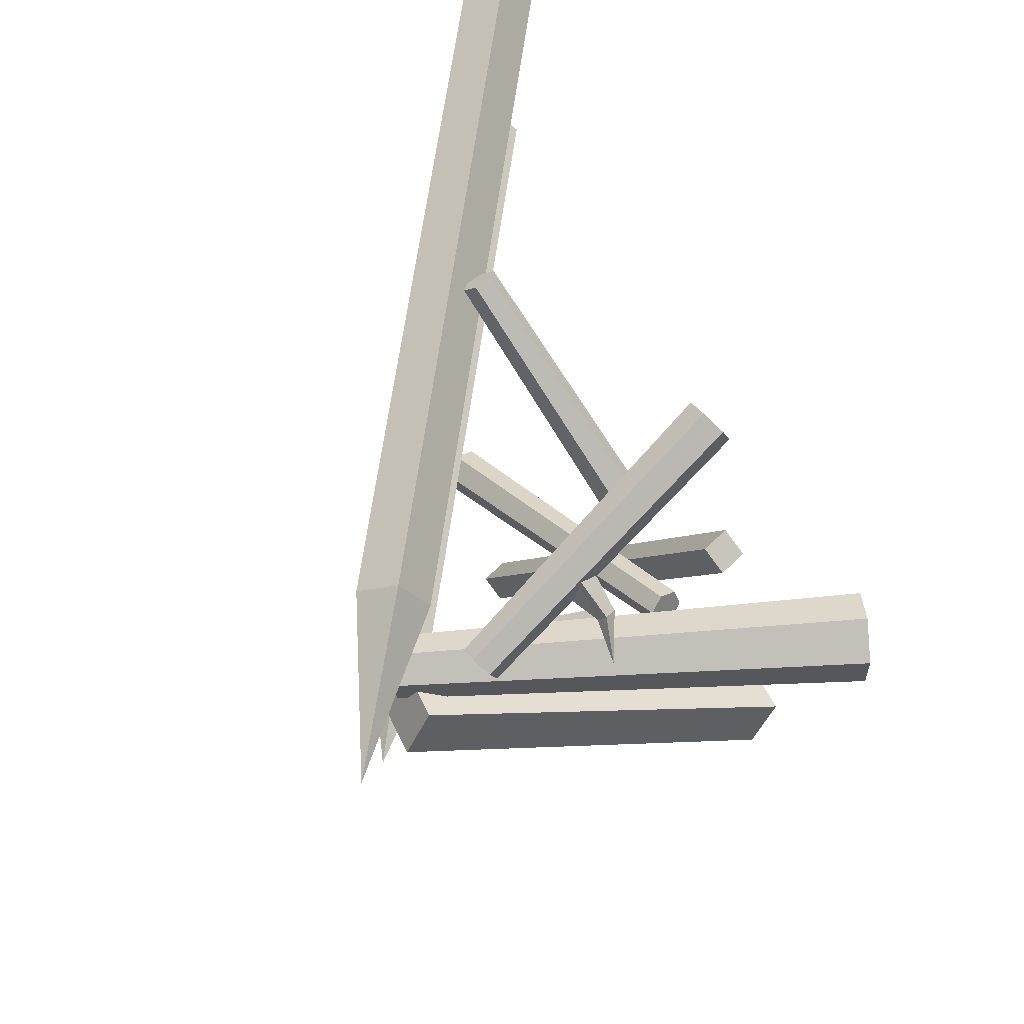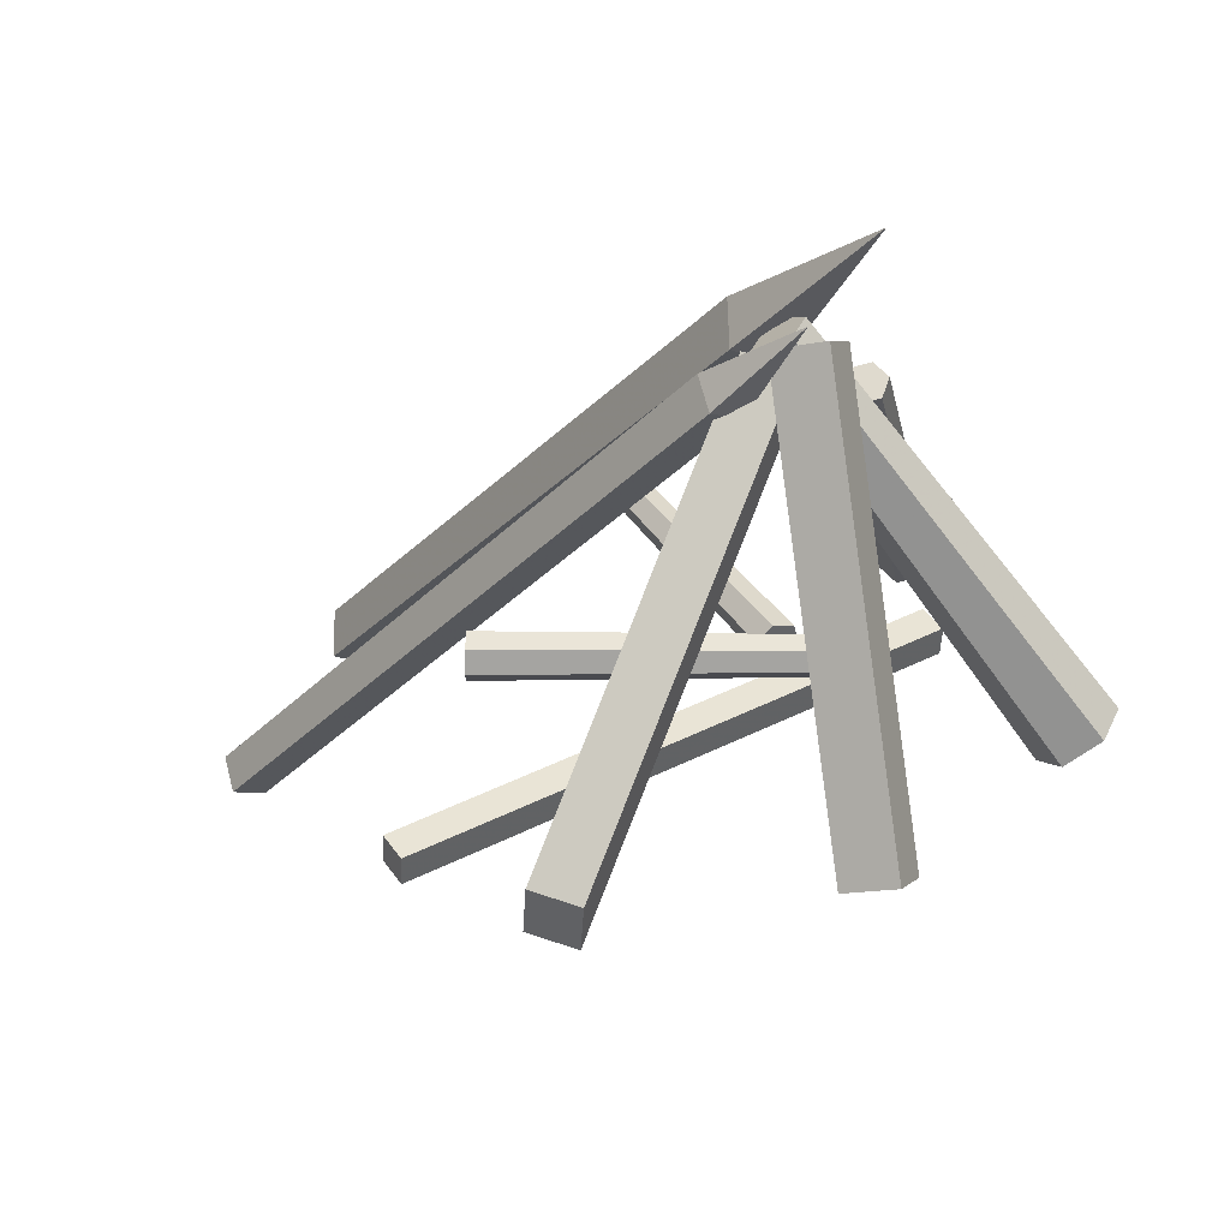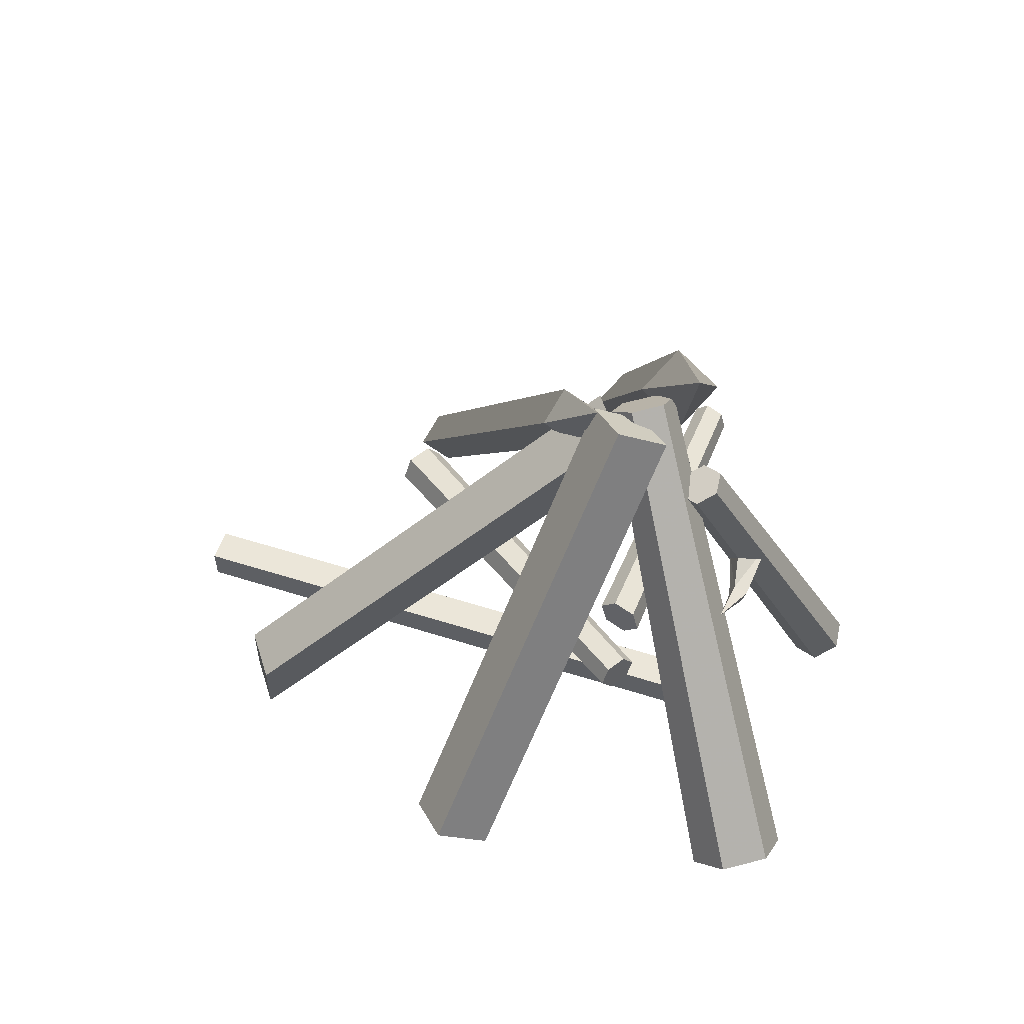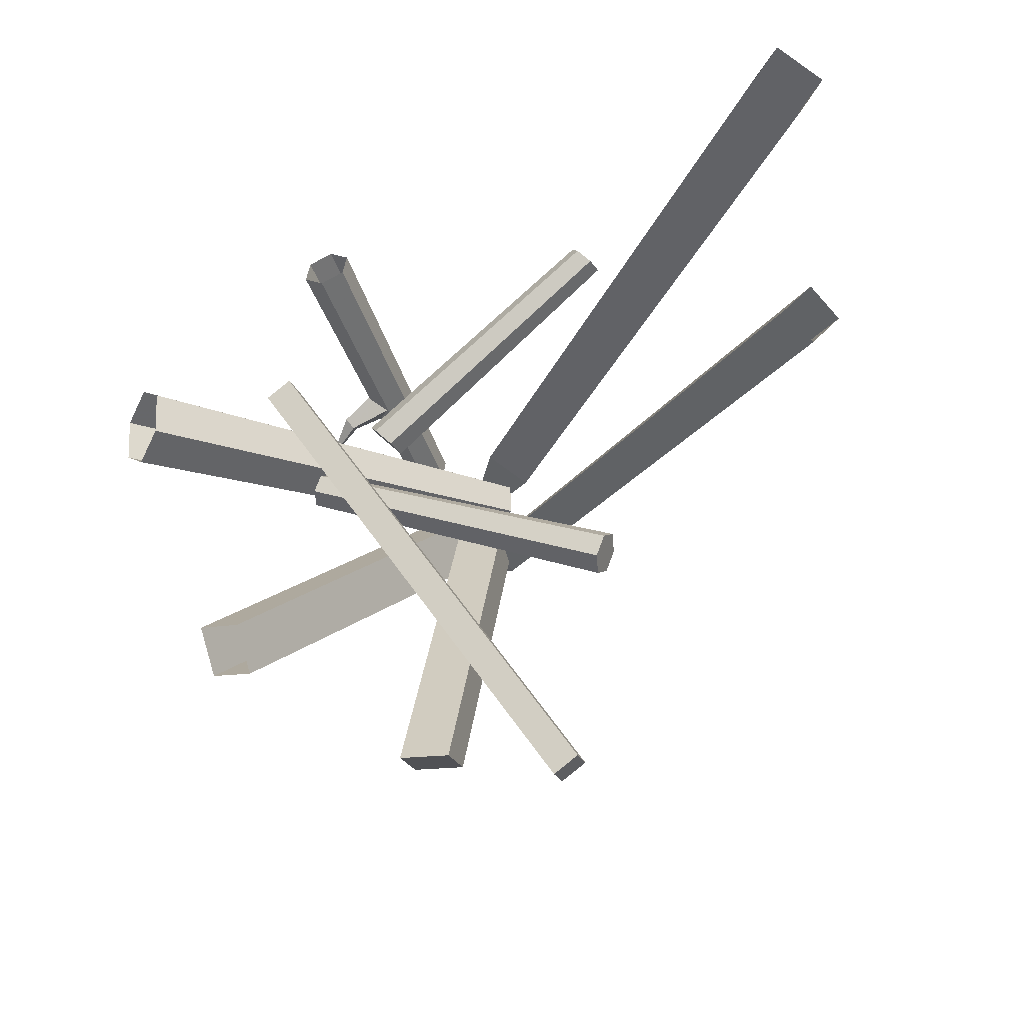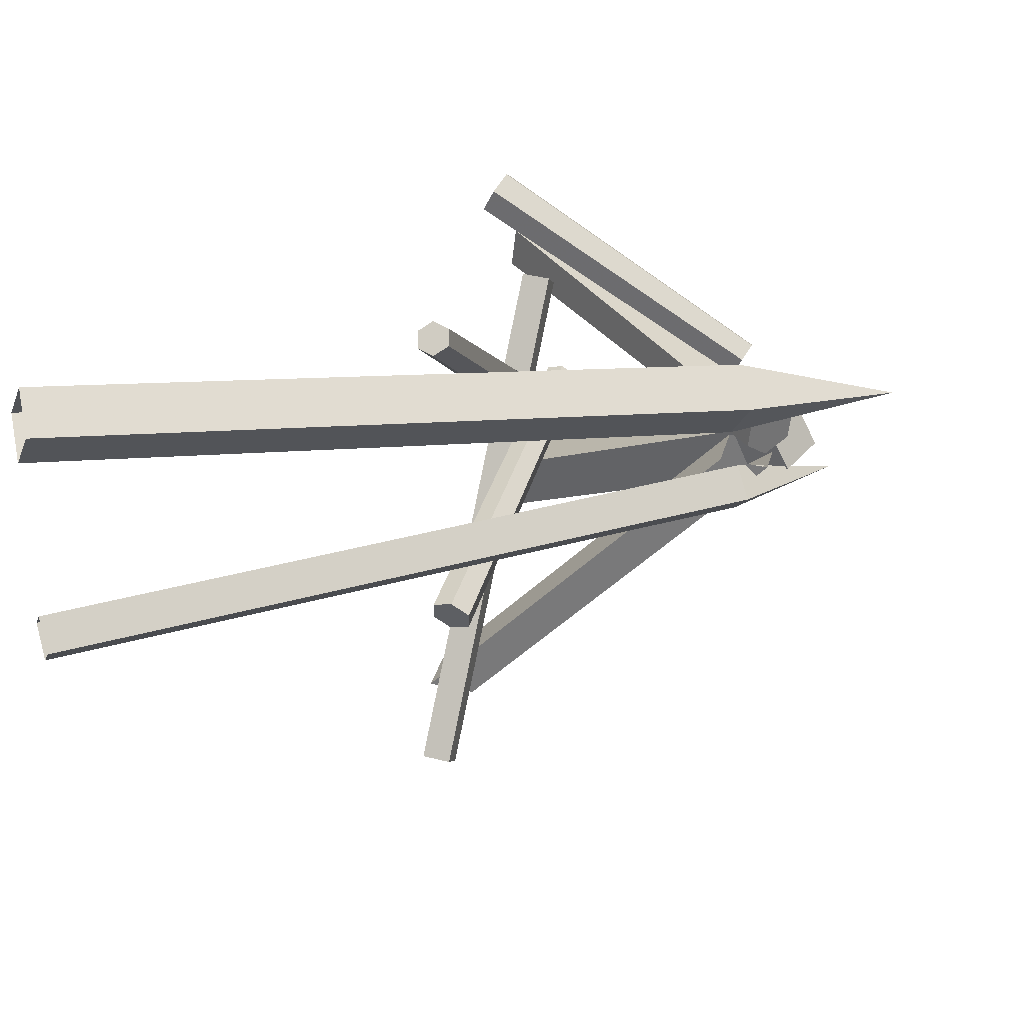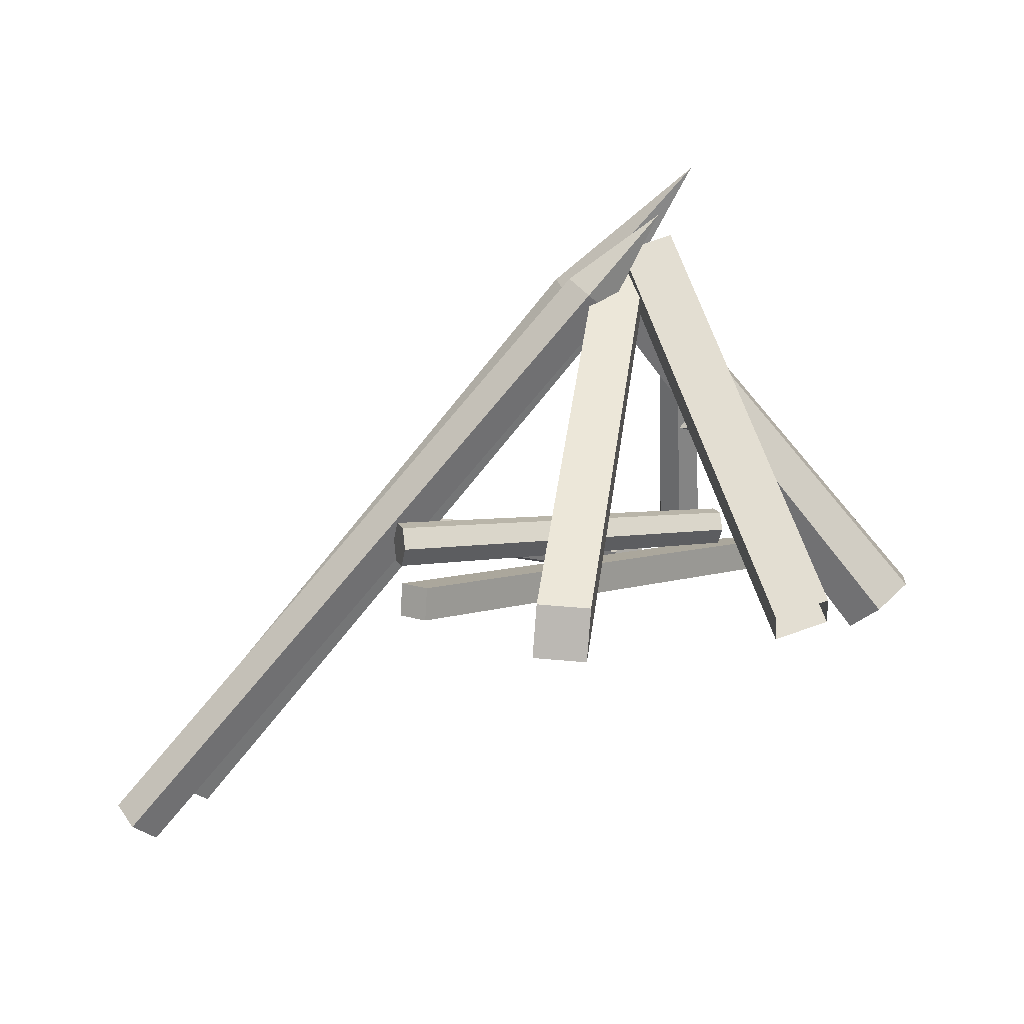
<metadata>
{"format":"obj","ext":"obj","renderer":"f3d","projection":"perspective","resolution":1024,"background":"white","views":[{"elev":56.2,"azim":47.8,"up":"+Y"},{"elev":38.1,"azim":20.6,"up":"+Z"},{"elev":50.9,"azim":72.9,"up":"+Z"},{"elev":-18.4,"azim":-160.3,"up":"+Y"},{"elev":34.5,"azim":-70.2,"up":"+Y"},{"elev":5.0,"azim":1.7,"up":"+Z"}]}
</metadata>
<code>
g World_gouhuodui
v 6.676 -3.609 21.69
v 6.978 -3.738 25.68
v 2.53 -31.29 0.6852
v 2.228 -31.16 -3.299
v 6.978 -3.738 25.68
v 2.991 -3.748 25.98
v -1.456 -31.3 0.9869
v 2.53 -31.29 0.6852
v -1.758 -31.17 -2.998
v 2.689 -3.618 21.99
v 6.676 -3.609 21.69
v 2.228 -31.16 -3.299
v -1.456 -31.3 0.9869
v 2.991 -3.748 25.98
v 2.689 -3.618 21.99
v -1.758 -31.17 -2.998
v -1.456 -31.3 0.9869
v -1.758 -31.17 -2.998
v 2.53 -31.29 0.6852
v -35.96 -7.923 -21.01
v -34.34 -5.797 -22.4
v 3.983 -5.797 22.2
v 2.371 -7.923 23.59
v -35.96 -3.671 -21.01
v 2.371 -3.671 23.59
v 3.983 -5.797 22.2
v -35.96 -3.671 -21.01
v -37.57 -5.797 -19.63
v 0.758 -5.797 24.98
v 2.371 -3.671 23.59
v -35.96 -7.923 -21.01
v 2.371 -7.923 23.59
v 0.758 -5.797 24.98
v 2.371 -3.671 23.59
v 0.758 -5.797 24.98
v 8.071 -5.797 30.22
v 0.758 -5.797 24.98
v 2.371 -7.923 23.59
v 8.071 -5.797 30.22
v 2.371 -3.671 23.59
v 8.071 -5.797 30.22
v 3.983 -5.797 22.2
v 3.983 -5.797 22.2
v -35.75 10.14 -21.02
v -32.87 12.39 -22.91
v 3.8 2.623 21.25
v 0.9205 0.3808 23.14
v -34.25 15.76 -21.02
v 2.417 6.001 23.14
v -34.25 15.76 -21.02
v -37.13 13.52 -19.12
v -0.4626 3.758 25.04
v 2.417 6.001 23.14
v -37.13 13.52 -19.12
v -35.75 10.14 -21.02
v 0.9205 0.3808 23.14
v -0.4626 3.758 25.04
v 11.05 0.6917 34.45
v -0.4626 3.758 25.04
v 0.9205 0.3808 23.14
v 11.05 0.6917 34.45
v 2.417 6.001 23.14
v 11.05 0.6917 34.45
v 3.8 2.623 21.25
v 3.8 2.623 21.25
v 14.77 3.75 2.501
v 14.63 3.858 0.1211
v -11.44 -31.22 0.1211
v -11.3 -31.33 2.501
v 14.63 3.858 0.1211
v 16.54 2.438 -0.05909
v -9.533 -32.64 -0.05907
v -11.44 -31.22 0.1211
v -9.388 -32.75 2.321
v 16.68 2.331 2.321
v 14.77 3.75 2.501
v -11.3 -31.33 2.501
v -9.533 -32.64 -0.05907
v 16.54 2.438 -0.05909
v 16.68 2.331 2.321
v -9.388 -32.75 2.321
v -9.533 -32.64 -0.05907
v -9.388 -32.75 2.321
v -11.44 -31.22 0.1211
v 16.68 2.331 2.321
v 16.54 2.438 -0.05909
v 14.63 3.858 0.1211
v 14.77 3.75 2.501
v 29.47 -1.81 -0.9242
v 29.7 1.593 -0.6092
v 6.171 0.09404 27.05
v 6.011 -2.312 26.83
v 27.51 3.618 -2.297
v 4.626 1.526 25.86
v 25.1 2.241 -4.299
v 2.92 0.5521 24.44
v 25.1 2.241 -4.299
v 24.87 -1.162 -4.614
v 2.76 -1.854 24.22
v 2.92 0.5521 24.44
v 27.06 -3.187 -2.927
v 4.305 -3.286 25.41
v 29.47 -1.81 -0.9242
v 6.011 -2.312 26.83
v 12.61 12.51 -1.406
v 12.65 14.32 -0.4822
v 11.43 2.689 22
v 11.4 1.185 21.23
v 10.91 15.28 -0.06281
v 9.985 3.488 22.34
v 9.128 14.43 -0.5674
v 8.509 2.783 21.92
v 9.128 14.43 -0.5674
v 9.092 12.62 -1.491
v 8.48 1.279 21.16
v 8.509 2.783 21.92
v 10.83 11.66 -1.911
v 9.926 0.4801 20.81
v 12.61 12.51 -1.406
v 11.4 1.185 21.23
v -13.21 -12.7 2.169
v -13.43 -12.07 3.844
v 12.6 -3.614 4.587
v 12.78 -4.138 3.197
v -13.07 -13.13 5.26
v 12.89 -4.493 5.762
v -12.5 -14.82 5.001
v 13.36 -5.896 5.547
v -12.5 -14.82 5.001
v -12.28 -15.45 3.326
v 13.55 -6.42 4.157
v 13.36 -5.896 5.547
v -12.64 -14.39 1.91
v 13.25 -5.541 2.982
v -13.21 -12.7 2.169
v 12.78 -4.138 3.197
v 10.8 7.064 11.43
v 14.35 4.373 11.82
v 13.74 3.581 12.13
v 9.913 5.059 12.08
v 10.84 7.702 13.2
v 14.49 4.665 12.82
v 10.84 7.702 13.2
v 10.66 5.416 14.21
v 13.88 3.872 13.13
v 14.49 4.665 12.82
v 9.913 5.059 12.08
v 13.74 3.581 12.13
v 16.63 1.657 13.95
v 16.63 1.657 13.95
v 20.77 -22.04 0.2071
v 21.07 -18.37 -1.943
v 9.461 -0.8104 26.47
v 9.165 -4.486 28.62
v 21.07 -18.37 -1.943
v 17.05 -18.83 -3.297
v 5.44 -1.278 25.11
v 9.461 -0.8104 26.47
v 16.75 -22.51 -1.147
v 20.77 -22.04 0.2071
v 9.165 -4.486 28.62
v 5.144 -4.954 27.26
v 17.05 -18.83 -3.297
v 16.75 -22.51 -1.147
v 5.144 -4.954 27.26
v 5.44 -1.278 25.11
v 5.44 -1.278 25.11
v 5.144 -4.954 27.26
v 9.165 -4.486 28.62
v 9.461 -0.8104 26.47
v 4.626 1.526 25.86
v 2.92 0.5521 24.44
v 2.76 -1.854 24.22
v 4.305 -3.286 25.41
v 6.011 -2.312 26.83
v 6.171 0.09404 27.05
v 9.985 3.488 22.34
v 8.509 2.783 21.92
v 8.48 1.279 21.16
v 9.926 0.4801 20.81
v 11.4 1.185 21.23
v 11.43 2.689 22
v -12.64 11.46 1.123
v -11.64 12.4 0.7451
v 6.219 -1.956 -0.1915
v 5.01 -3.096 0.2647
v -10.87 13.06 1.746
v 7.153 -1.16 1.018
v -11.1 12.78 3.125
v 6.877 -1.503 2.684
v -11.1 12.78 3.125
v -12.1 11.83 3.503
v 5.668 -2.643 3.14
v 6.877 -1.503 2.684
v -12.87 11.18 2.502
v 4.735 -3.44 1.931
v -12.64 11.46 1.123
v 5.01 -3.096 0.2647
f 1 2 3
f 3 4 1
f 5 6 7
f 7 8 5
f 9 10 11
f 11 12 9
f 13 14 15
f 15 16 13
f 17 18 4
f 4 19 17
f 20 21 22
f 22 23 20
f 21 24 25
f 25 26 21
f 27 28 29
f 29 30 27
f 28 31 32
f 32 33 28
f 34 35 36
f 37 38 39
f 40 41 42
f 43 39 38
f 44 45 46
f 46 47 44
f 45 48 49
f 49 46 45
f 50 51 52
f 52 53 50
f 54 55 56
f 56 57 54
f 53 52 58
f 59 60 61
f 62 63 64
f 65 61 60
f 66 67 68
f 68 69 66
f 70 71 72
f 72 73 70
f 74 75 76
f 76 77 74
f 78 79 80
f 80 81 78
f 82 83 69
f 69 84 82
f 85 86 87
f 87 88 85
f 89 90 91
f 91 92 89
f 90 93 94
f 94 91 90
f 93 95 96
f 96 94 93
f 97 98 99
f 99 100 97
f 98 101 102
f 102 99 98
f 101 103 104
f 104 102 101
f 105 106 107
f 107 108 105
f 106 109 110
f 110 107 106
f 109 111 112
f 112 110 109
f 113 114 115
f 115 116 113
f 114 117 118
f 118 115 114
f 117 119 120
f 120 118 117
f 121 122 123
f 123 124 121
f 122 125 126
f 126 123 122
f 125 127 128
f 128 126 125
f 129 130 131
f 131 132 129
f 130 133 134
f 134 131 130
f 133 135 136
f 136 134 133
f 137 138 139
f 139 140 137
f 137 141 142
f 142 138 137
f 143 144 145
f 145 146 143
f 147 148 145
f 145 144 147
f 138 149 139
f 142 150 138
f 145 149 146
f 148 150 145
f 151 152 153
f 153 154 151
f 155 156 157
f 157 158 155
f 159 160 161
f 161 162 159
f 163 164 165
f 165 166 163
f 167 168 169
f 169 170 167
f 133 130 129
f 129 125 122
f 133 129 122
f 121 133 122
f 126 128 131
f 131 134 136
f 126 131 136
f 123 126 136
f 171 172 173
f 173 174 175
f 171 173 175
f 176 171 175
f 177 178 179
f 179 180 181
f 177 179 181
f 182 177 181
f 183 184 185
f 185 186 183
f 184 187 188
f 188 185 184
f 187 189 190
f 190 188 187
f 191 192 193
f 193 194 191
f 192 195 196
f 196 193 192
f 195 197 198
f 198 196 195
f 195 192 191
f 191 187 184
f 195 191 184
f 183 195 184
f 188 190 193
f 193 196 198
f 188 193 198
f 185 188 198

</code>
